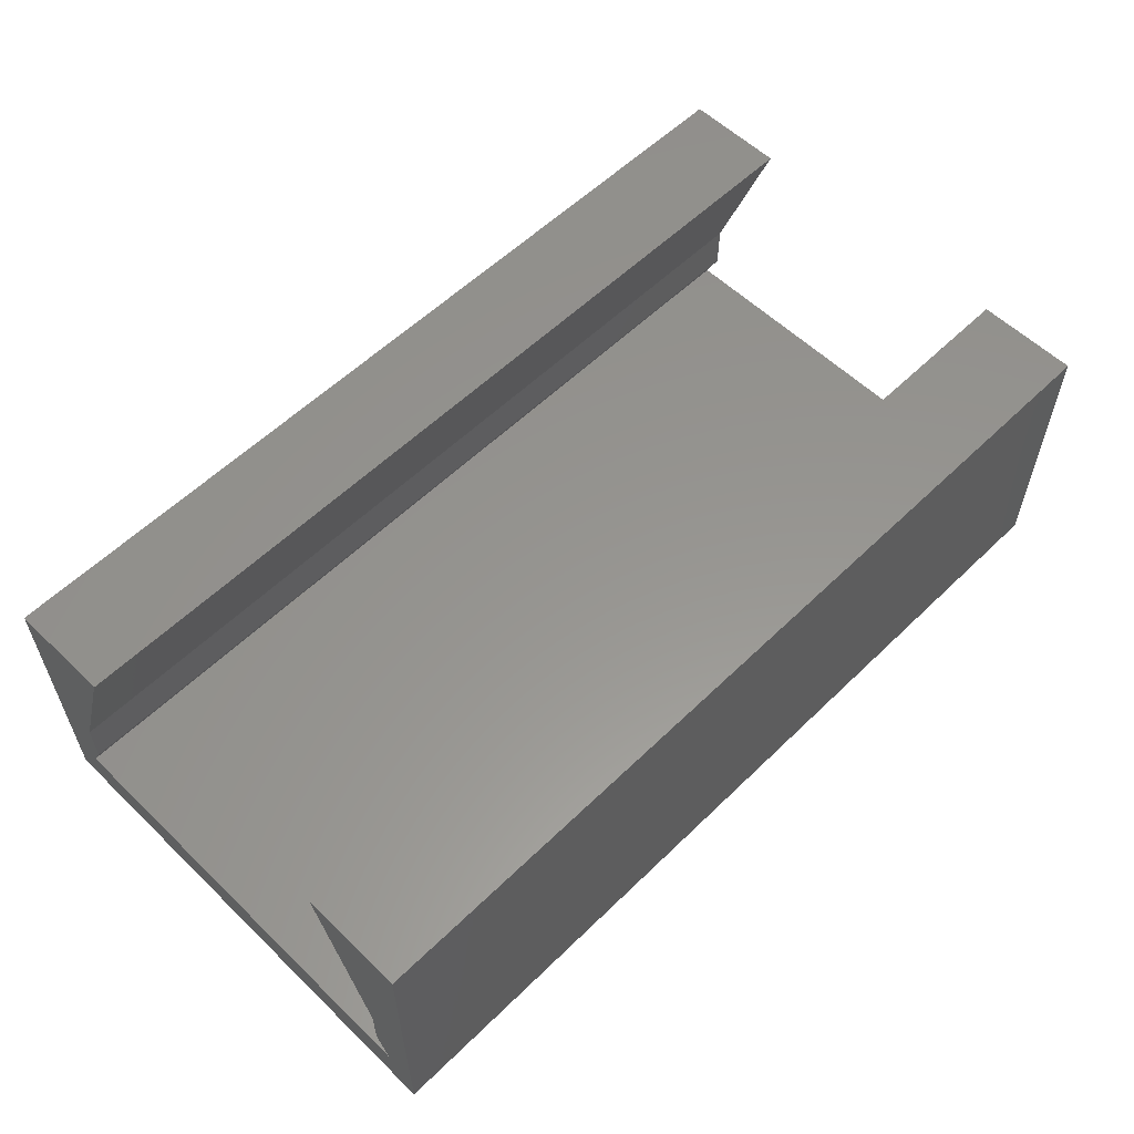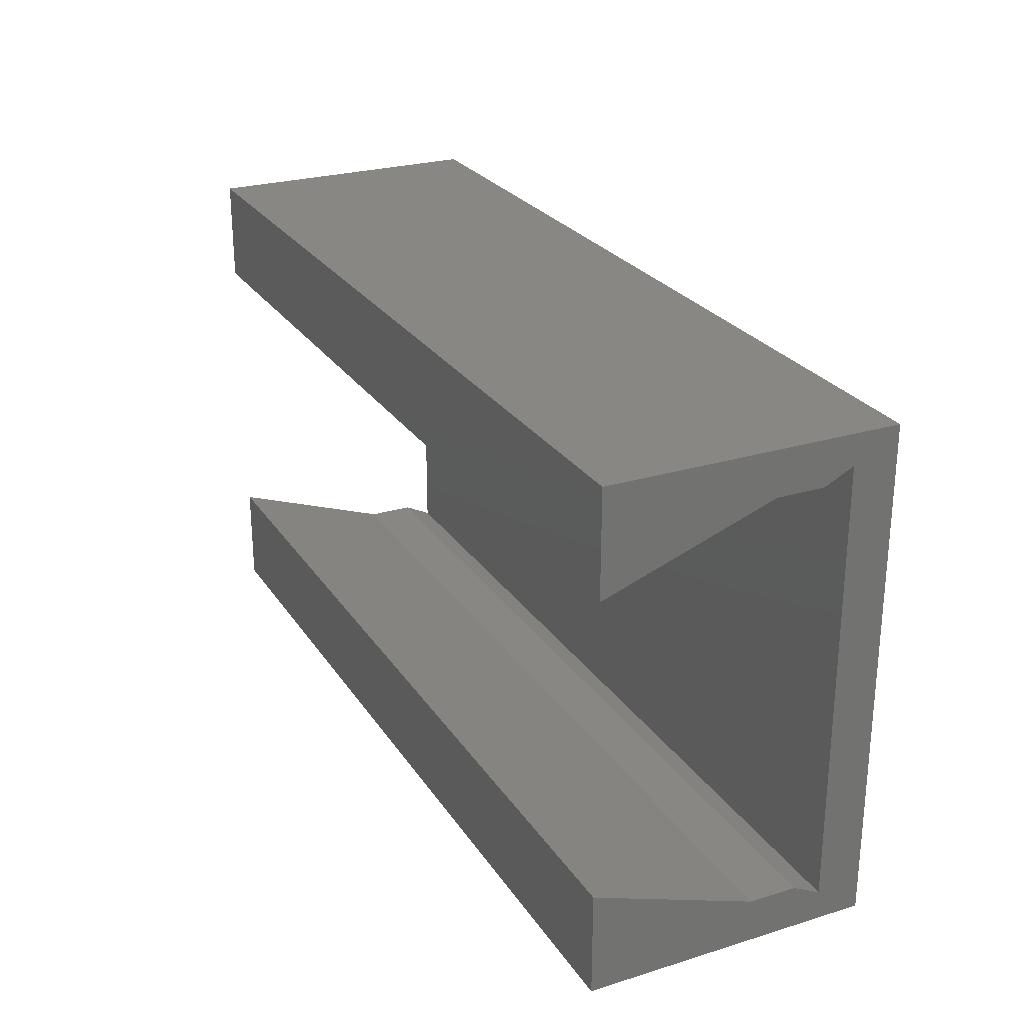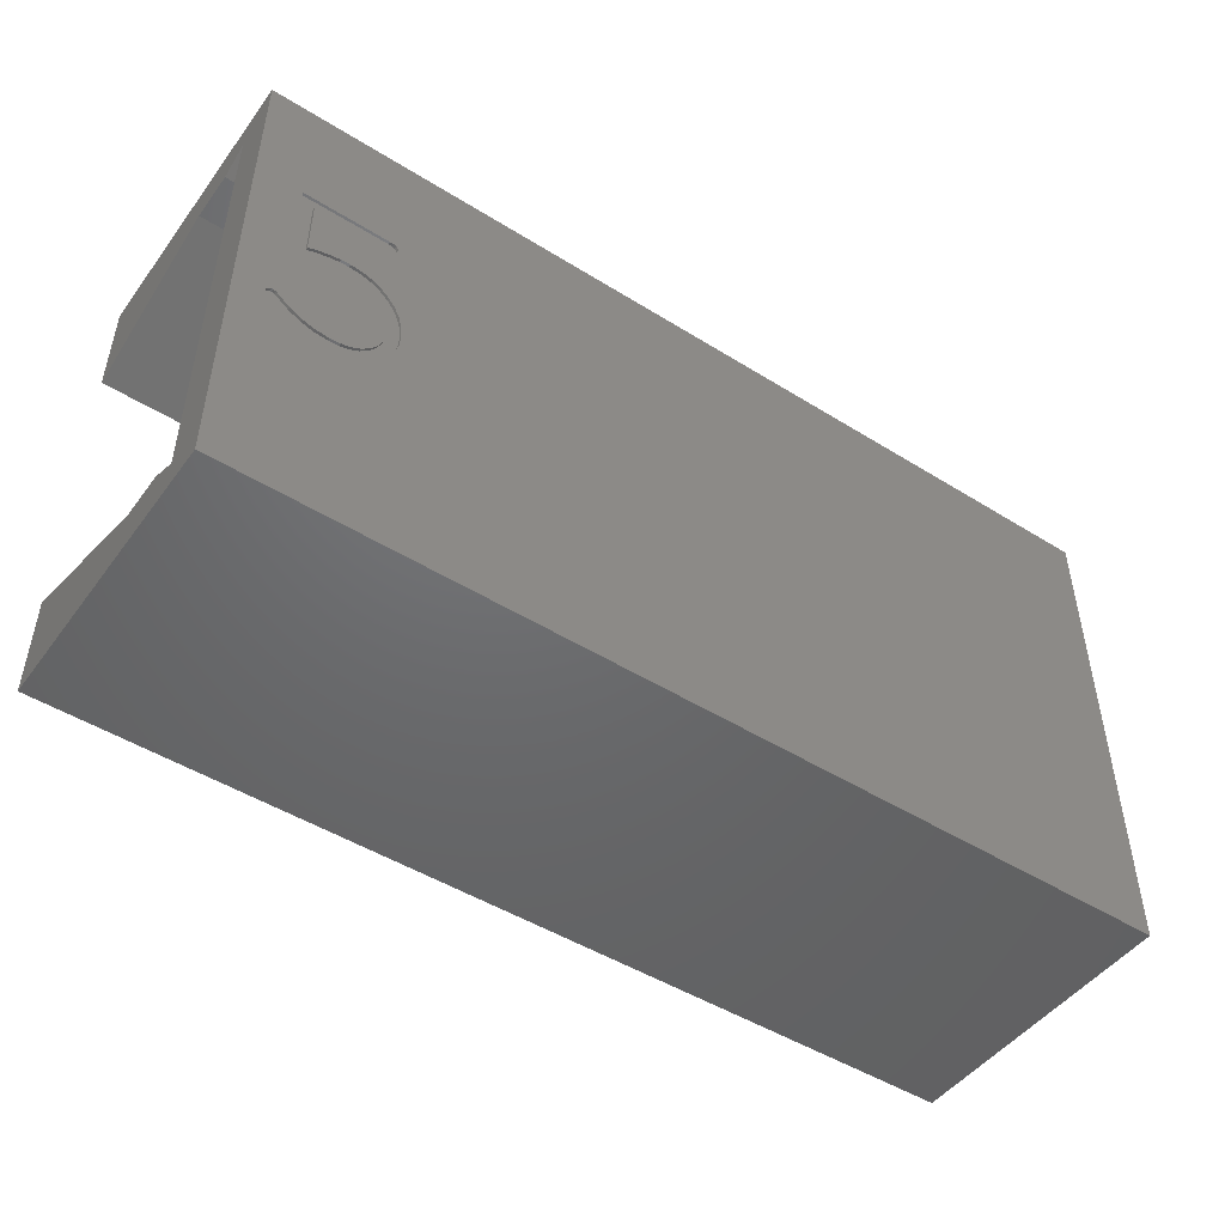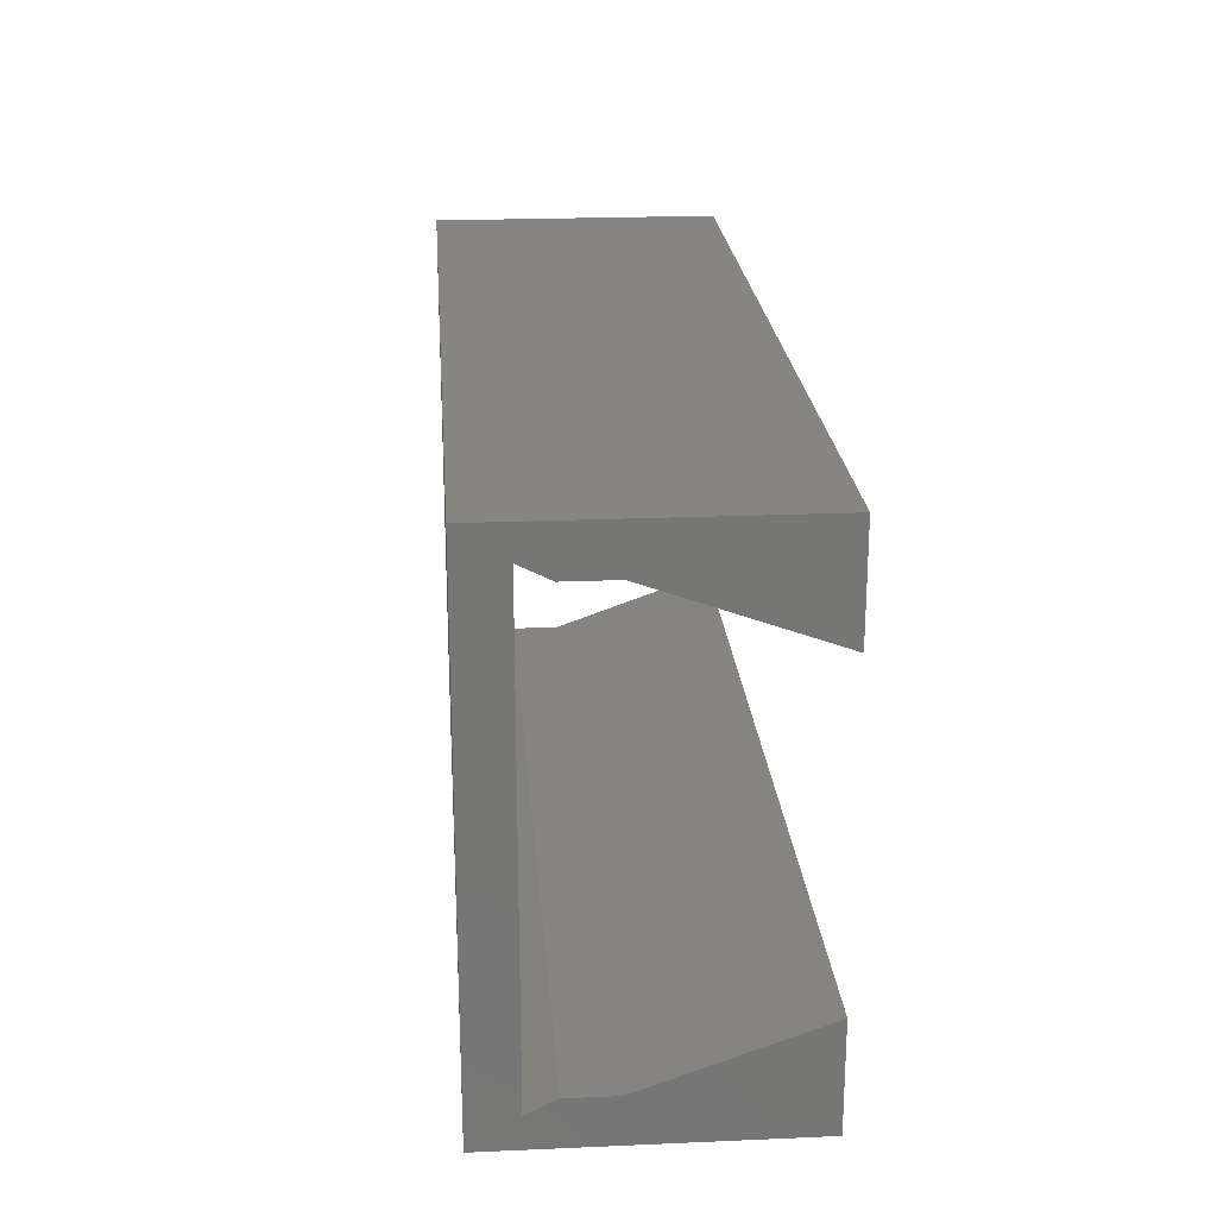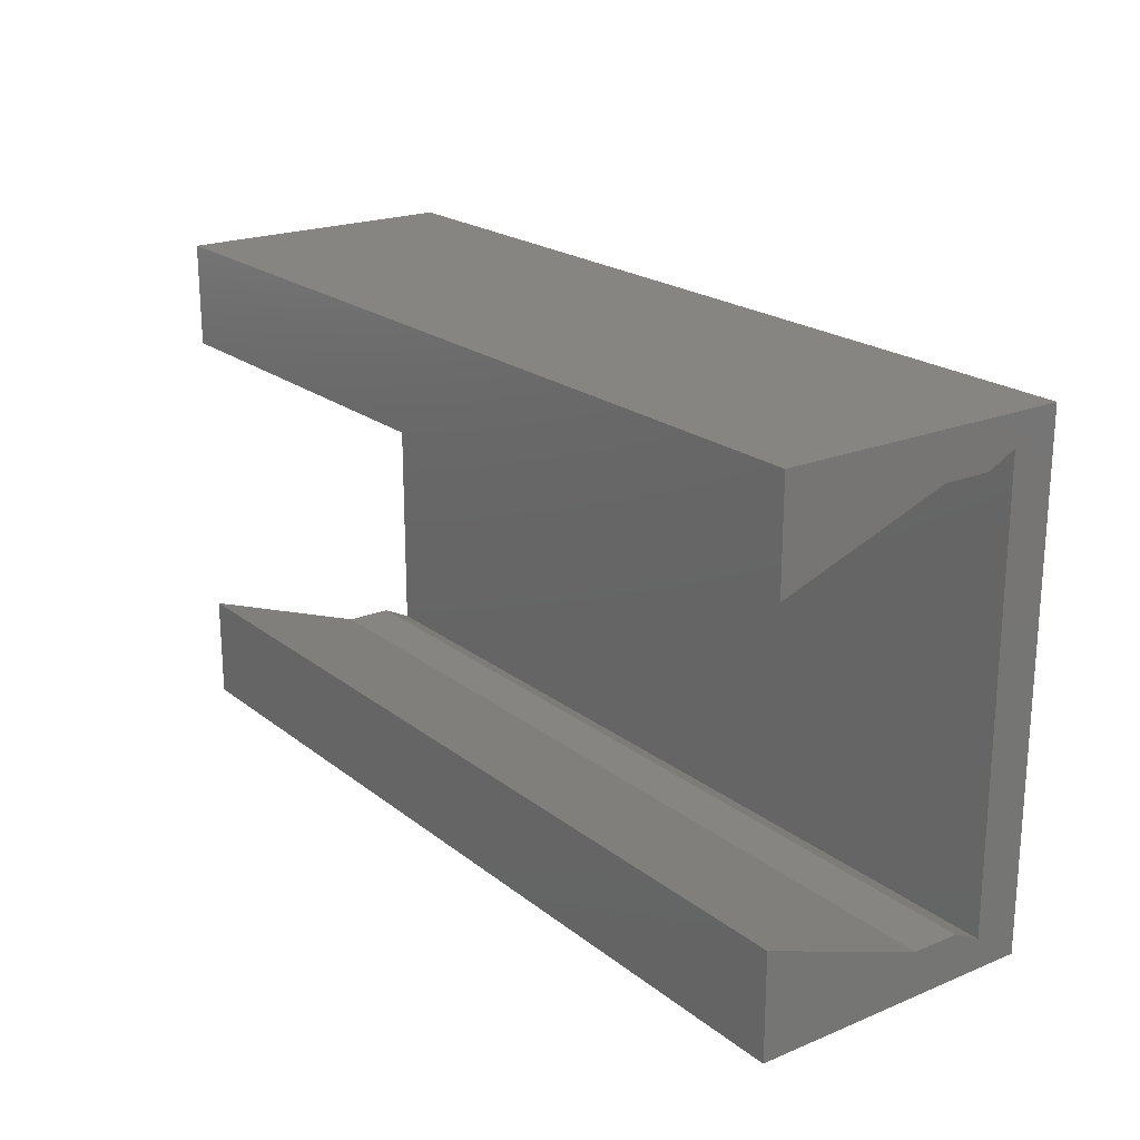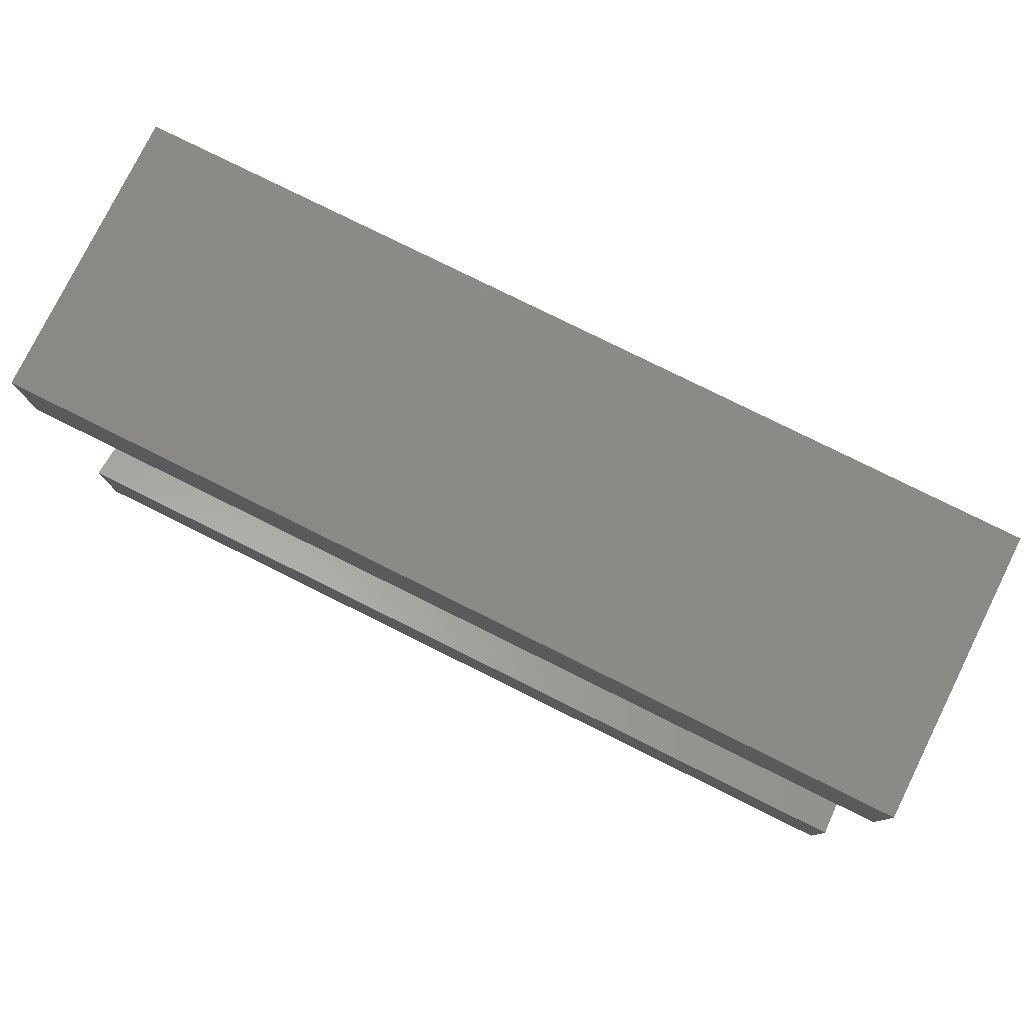
<metadata>
{"format":"stl","ext":"stl","renderer":"f3d","projection":"perspective","resolution":1024,"background":"white","views":[{"elev":57.6,"azim":134.9,"up":"+Z"},{"elev":25.8,"azim":64.0,"up":"+Y"},{"elev":-48.1,"azim":145.1,"up":"+Y"},{"elev":22.1,"azim":-94.3,"up":"+Y"},{"elev":20.9,"azim":53.7,"up":"+Y"},{"elev":78.8,"azim":26.4,"up":"+Y"}]}
</metadata>
<code>
# stl→obj: 200 verts, 396 faces
v -38.25 17.15 3.026
v -38.25 19 -2.01
v -38.25 17.74 -0.15
v -38.25 -0.7427 -0.15
v -38.25 -2 -2.01
v -38.25 17.15 1.035
v -38.25 19 9.99
v -38.25 14.66 9.99
v -38.25 -0.15 1.035
v -38.25 -0.15 3.026
v -38.25 -2 9.99
v -38.25 2.337 9.99
v 0 14.66 9.99
v 0 19 9.99
v 0 -2 9.99
v 0 2.337 9.99
v -2.82 10.98 -2.01
v -2.375 13.29 -2.01
v -2.375 10.81 -2.01
v -3.244 11.09 -2.01
v -3.645 11.16 -2.01
v -4.025 11.19 -2.01
v -5.387 13.29 -2.01
v -4.485 11.14 -2.01
v -4.903 11.01 -2.01
v -5.54 13.31 -2.01
v -5.279 10.8 -2.01
v -5.65 13.35 -2.01
v -5.612 10.5 -2.01
v -5.715 13.44 -2.01
v -5.886 10.13 -2.01
v -6.081 9.72 -2.01
v -1.242 7.409 -2.01
v -1.877 10.32 -2.01
v -1.862 10.44 -2.01
v -1.607 7.459 -2.01
v -1.922 10.24 -2.01
v -1.996 10.18 -2.01
v -2.1 10.17 -2.01
v -2.203 10.2 -2.01
v -1.662 7.41 -2.01
v -2.13 7.044 -2.01
v -2.138 10.17 -2.01
v -2.294 10.24 -2.01
v -2.412 10.3 -2.01
v -2.553 10.36 -2.01
v -2.619 6.782 -2.01
v -2.714 10.42 -2.01
v -2.894 10.49 -2.01
v -3.129 6.625 -2.01
v -3.093 10.55 -2.01
v -3.662 6.573 -2.01
v -5.689 8.315 -2.01
v -3.304 10.6 -2.01
v -3.517 10.64 -2.01
v -5.725 8.786 -2.01
v -5.581 7.892 -2.01
v -4.097 6.611 -2.01
v -3.732 10.67 -2.01
v -5.15 7.185 -2.01
v -4.49 6.726 -2.01
v -3.95 10.67 -2.01
v -4.841 6.917 -2.01
v -5.694 9.185 -2.01
v -4.325 10.64 -2.01
v -5.401 7.515 -2.01
v -5.601 9.545 -2.01
v -5.231 10.15 -2.01
v -4.664 10.54 -2.01
v -4.966 10.38 -2.01
v -5.447 9.866 -2.01
v 0 -2 -2.01
v -1.2 7.273 -2.01
v 0 19 -2.01
v -1.251 7.118 -2.01
v -1.403 6.941 -2.01
v -1.657 6.743 -2.01
v -2.012 6.523 -2.01
v -2.422 6.32 -2.01
v -2.837 6.176 -2.01
v -3.259 6.089 -2.01
v -3.687 6.06 -2.01
v -4.219 6.108 -2.01
v -4.701 6.251 -2.01
v -5.134 6.489 -2.01
v -5.518 6.823 -2.01
v -6.192 8.199 -2.01
v -6.237 8.761 -2.01
v -6.057 7.688 -2.01
v -5.833 7.23 -2.01
v -1.205 7.321 -2.01
v -1.219 7.366 -2.01
v -1.275 7.448 -2.01
v -1.314 7.481 -2.01
v -1.356 7.504 -2.01
v -1.401 7.518 -2.01
v -1.45 7.523 -2.01
v -1.501 7.516 -2.01
v -1.553 7.495 -2.01
v -1.862 13.8 -2.01
v -5.387 13.8 -2.01
v -5.54 13.79 -2.01
v -5.65 13.74 -2.01
v -5.737 13.55 -2.01
v -6.198 9.263 -2.01
v -5.715 13.66 -2.01
v 0 -0.15 3.026
v 0 -0.7427 -0.15
v 0 -0.15 1.035
v 0 17.15 3.026
v 0 17.74 -0.15
v 0 17.15 1.035
v -1.2 7.273 -1.9
v -1.219 7.366 -1.9
v -1.205 7.321 -1.9
v -1.242 7.409 -1.9
v -1.251 7.118 -1.9
v -1.275 7.448 -1.9
v -1.607 7.459 -1.9
v -1.553 7.495 -1.9
v -1.314 7.481 -1.9
v -1.356 7.504 -1.9
v -1.662 7.41 -1.9
v -1.403 6.941 -1.9
v -1.401 7.518 -1.9
v -1.45 7.523 -1.9
v -1.501 7.516 -1.9
v -1.657 6.743 -1.9
v -2.13 7.044 -1.9
v -2.012 6.523 -1.9
v -2.619 6.782 -1.9
v -2.422 6.32 -1.9
v -2.837 6.176 -1.9
v -3.129 6.625 -1.9
v -3.259 6.089 -1.9
v -3.662 6.573 -1.9
v -3.687 6.06 -1.9
v -4.097 6.611 -1.9
v -4.219 6.108 -1.9
v -4.49 6.726 -1.9
v -4.701 6.251 -1.9
v -4.841 6.917 -1.9
v -5.134 6.489 -1.9
v -5.518 6.823 -1.9
v -5.15 7.185 -1.9
v -5.833 7.23 -1.9
v -5.401 7.515 -1.9
v -6.057 7.688 -1.9
v -6.192 8.199 -1.9
v -5.581 7.892 -1.9
v -2.412 10.3 -1.9
v -2.375 10.81 -1.9
v -2.294 10.24 -1.9
v -2.553 10.36 -1.9
v -2.714 10.42 -1.9
v -2.82 10.98 -1.9
v -2.894 10.49 -1.9
v -3.093 10.55 -1.9
v -3.244 11.09 -1.9
v -3.304 10.6 -1.9
v -3.517 10.64 -1.9
v -3.645 11.16 -1.9
v -3.732 10.67 -1.9
v -3.95 10.67 -1.9
v -4.025 11.19 -1.9
v -4.325 10.64 -1.9
v -4.485 11.14 -1.9
v -4.664 10.54 -1.9
v -4.903 11.01 -1.9
v -4.966 10.38 -1.9
v -5.279 10.8 -1.9
v -5.231 10.15 -1.9
v -5.612 10.5 -1.9
v -5.447 9.866 -1.9
v -5.886 10.13 -1.9
v -5.601 9.545 -1.9
v -6.081 9.72 -1.9
v -5.694 9.185 -1.9
v -6.198 9.263 -1.9
v -5.725 8.786 -1.9
v -5.689 8.315 -1.9
v -6.237 8.761 -1.9
v -2.203 10.2 -1.9
v -1.862 10.44 -1.9
v -1.877 10.32 -1.9
v -1.996 10.18 -1.9
v -1.922 10.24 -1.9
v -2.138 10.17 -1.9
v -2.1 10.17 -1.9
v -2.375 13.29 -1.9
v -1.862 13.8 -1.9
v -5.387 13.8 -1.9
v -5.387 13.29 -1.9
v -5.54 13.31 -1.9
v -5.54 13.79 -1.9
v -5.737 13.55 -1.9
v -5.65 13.35 -1.9
v -5.715 13.44 -1.9
v -5.65 13.74 -1.9
v -5.715 13.66 -1.9
f 1 2 3
f 2 4 3
f 4 2 5
f 1 3 6
f 2 1 7
f 7 1 8
f 9 4 10
f 5 10 4
f 11 10 5
f 10 11 12
f 7 13 14
f 13 7 8
f 12 15 16
f 15 12 11
f 17 18 19
f 20 18 17
f 21 18 20
f 22 18 21
f 23 22 24
f 23 24 25
f 26 25 27
f 22 23 18
f 25 26 23
f 28 27 29
f 27 28 26
f 29 30 28
f 31 30 29
f 32 30 31
f 33 34 35
f 36 37 34
f 36 38 37
f 36 39 38
f 40 41 42
f 36 43 39
f 41 40 43
f 42 44 40
f 42 45 44
f 42 46 45
f 47 46 42
f 47 48 46
f 47 49 48
f 50 49 47
f 49 50 51
f 52 51 50
f 53 51 52
f 51 53 54
f 54 53 55
f 56 55 53
f 57 52 58
f 55 56 59
f 60 58 61
f 59 56 62
f 60 61 63
f 64 62 56
f 58 60 57
f 62 64 65
f 57 60 66
f 67 65 64
f 52 57 53
f 65 68 69
f 69 68 70
f 65 71 68
f 65 67 71
f 72 73 74
f 72 75 73
f 72 76 75
f 72 77 76
f 72 78 77
f 72 79 78
f 72 80 79
f 72 81 80
f 72 82 81
f 72 83 82
f 72 84 83
f 72 85 84
f 72 86 85
f 5 86 72
f 87 5 88
f 89 5 87
f 90 5 89
f 86 5 90
f 91 74 73
f 92 74 91
f 35 92 33
f 34 33 93
f 34 93 94
f 34 94 95
f 34 95 96
f 34 96 97
f 34 97 98
f 34 98 99
f 34 99 36
f 43 36 41
f 92 35 74
f 100 74 35
f 101 74 100
f 102 74 101
f 103 74 102
f 30 32 104
f 105 104 32
f 2 88 5
f 88 2 105
f 105 2 104
f 104 2 106
f 106 2 103
f 103 2 74
f 107 108 109
f 72 107 15
f 15 107 16
f 110 74 14
f 74 110 111
f 110 14 13
f 108 74 111
f 108 72 74
f 107 72 108
f 111 110 112
f 74 7 14
f 7 74 2
f 5 15 11
f 15 5 72
f 6 110 1
f 110 6 112
f 1 13 8
f 13 1 110
f 107 12 16
f 12 107 10
f 109 10 107
f 10 109 9
f 108 9 109
f 9 108 4
f 3 108 111
f 108 3 4
f 3 112 6
f 112 3 111
f 113 114 115
f 113 116 114
f 117 116 113
f 117 118 116
f 119 118 117
f 118 120 121
f 121 120 122
f 123 117 124
f 118 119 120
f 122 120 125
f 126 120 127
f 125 120 126
f 123 124 128
f 117 123 119
f 129 128 130
f 128 129 123
f 131 130 132
f 130 131 129
f 133 131 132
f 133 134 131
f 135 134 133
f 135 136 134
f 137 136 135
f 137 138 136
f 139 138 137
f 139 140 138
f 141 140 139
f 141 142 140
f 143 142 141
f 144 142 143
f 142 144 145
f 146 145 144
f 145 146 147
f 148 147 146
f 149 150 148
f 147 148 150
f 151 152 153
f 154 152 151
f 155 152 154
f 155 156 152
f 157 156 155
f 158 156 157
f 158 159 156
f 160 159 158
f 161 159 160
f 161 162 159
f 163 162 161
f 164 162 163
f 164 165 162
f 166 165 164
f 166 167 165
f 168 167 166
f 168 169 167
f 170 169 168
f 171 170 172
f 170 171 169
f 173 172 174
f 175 174 176
f 172 173 171
f 177 176 178
f 179 178 180
f 150 149 181
f 181 182 180
f 182 181 149
f 179 180 182
f 178 179 177
f 174 175 173
f 176 177 175
f 183 184 185
f 186 185 187
f 185 186 188
f 188 186 189
f 185 188 183
f 184 183 153
f 184 153 152
f 184 152 190
f 184 190 191
f 192 190 193
f 190 192 191
f 194 192 193
f 194 195 192
f 196 194 197
f 194 196 195
f 196 197 198
f 195 196 199
f 199 196 200
f 83 141 139
f 141 83 84
f 84 143 141
f 143 84 85
f 85 144 143
f 144 85 86
f 144 90 146
f 90 144 86
f 146 89 148
f 89 146 90
f 148 87 149
f 87 148 89
f 149 88 182
f 88 149 87
f 182 105 179
f 105 182 88
f 179 32 177
f 32 179 105
f 177 31 175
f 31 177 32
f 175 29 173
f 29 175 31
f 29 171 173
f 171 29 27
f 27 169 171
f 169 27 25
f 25 167 169
f 167 25 24
f 24 165 167
f 165 24 22
f 22 162 165
f 162 22 21
f 21 159 162
f 159 21 20
f 20 156 159
f 156 20 17
f 17 152 156
f 152 17 19
f 152 18 190
f 18 152 19
f 18 193 190
f 193 18 23
f 23 194 193
f 194 23 26
f 26 197 194
f 197 26 28
f 197 30 198
f 30 197 28
f 198 104 196
f 104 198 30
f 196 106 200
f 106 196 104
f 200 103 199
f 103 200 106
f 103 195 199
f 195 103 102
f 102 192 195
f 192 102 101
f 101 191 192
f 191 101 100
f 35 191 100
f 191 35 184
f 34 184 35
f 184 34 185
f 37 185 34
f 185 37 187
f 37 186 187
f 186 37 38
f 38 189 186
f 189 38 39
f 39 188 189
f 188 39 43
f 43 183 188
f 183 43 40
f 40 153 183
f 153 40 44
f 44 151 153
f 151 44 45
f 45 154 151
f 154 45 46
f 46 155 154
f 155 46 48
f 48 157 155
f 157 48 49
f 49 158 157
f 158 49 51
f 51 160 158
f 160 51 54
f 54 161 160
f 161 54 55
f 55 163 161
f 163 55 59
f 59 164 163
f 164 59 62
f 62 166 164
f 166 62 65
f 65 168 166
f 168 65 69
f 69 170 168
f 170 69 70
f 70 172 170
f 172 70 68
f 71 172 68
f 172 71 174
f 67 174 71
f 174 67 176
f 64 176 67
f 176 64 178
f 56 178 64
f 178 56 180
f 53 180 56
f 180 53 181
f 57 181 53
f 181 57 150
f 66 150 57
f 150 66 147
f 60 147 66
f 147 60 145
f 60 142 145
f 142 60 63
f 63 140 142
f 140 63 61
f 61 138 140
f 138 61 58
f 58 136 138
f 136 58 52
f 52 134 136
f 134 52 50
f 50 131 134
f 131 50 47
f 47 129 131
f 129 47 42
f 42 123 129
f 123 42 41
f 41 119 123
f 119 41 36
f 36 120 119
f 120 36 99
f 99 127 120
f 127 99 98
f 98 126 127
f 126 98 97
f 97 125 126
f 125 97 96
f 96 122 125
f 122 96 95
f 95 121 122
f 121 95 94
f 94 118 121
f 118 94 93
f 33 118 93
f 118 33 116
f 92 116 33
f 116 92 114
f 91 114 92
f 114 91 115
f 73 115 91
f 115 73 113
f 75 113 73
f 113 75 117
f 76 117 75
f 117 76 124
f 76 128 124
f 128 76 77
f 77 130 128
f 130 77 78
f 78 132 130
f 132 78 79
f 79 133 132
f 133 79 80
f 80 135 133
f 135 80 81
f 81 137 135
f 137 81 82
f 82 139 137
f 139 82 83

</code>
